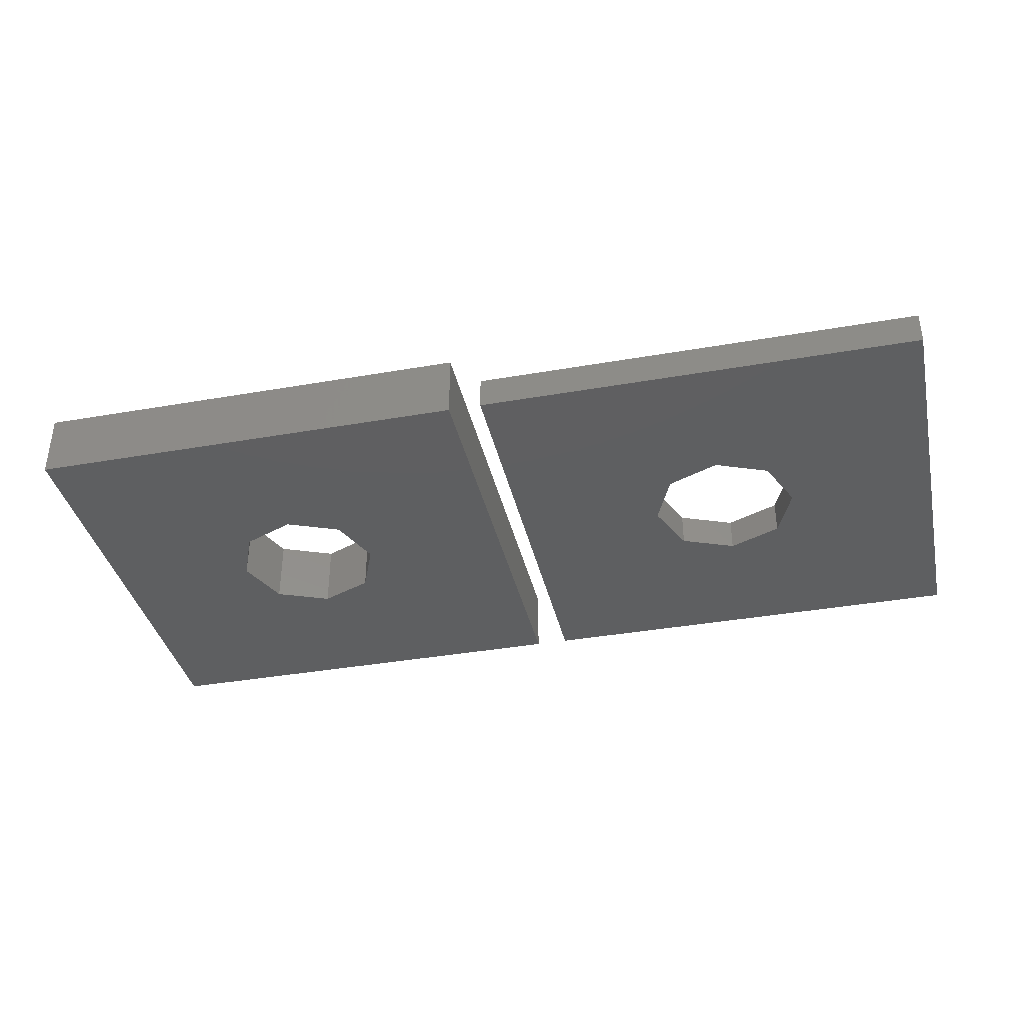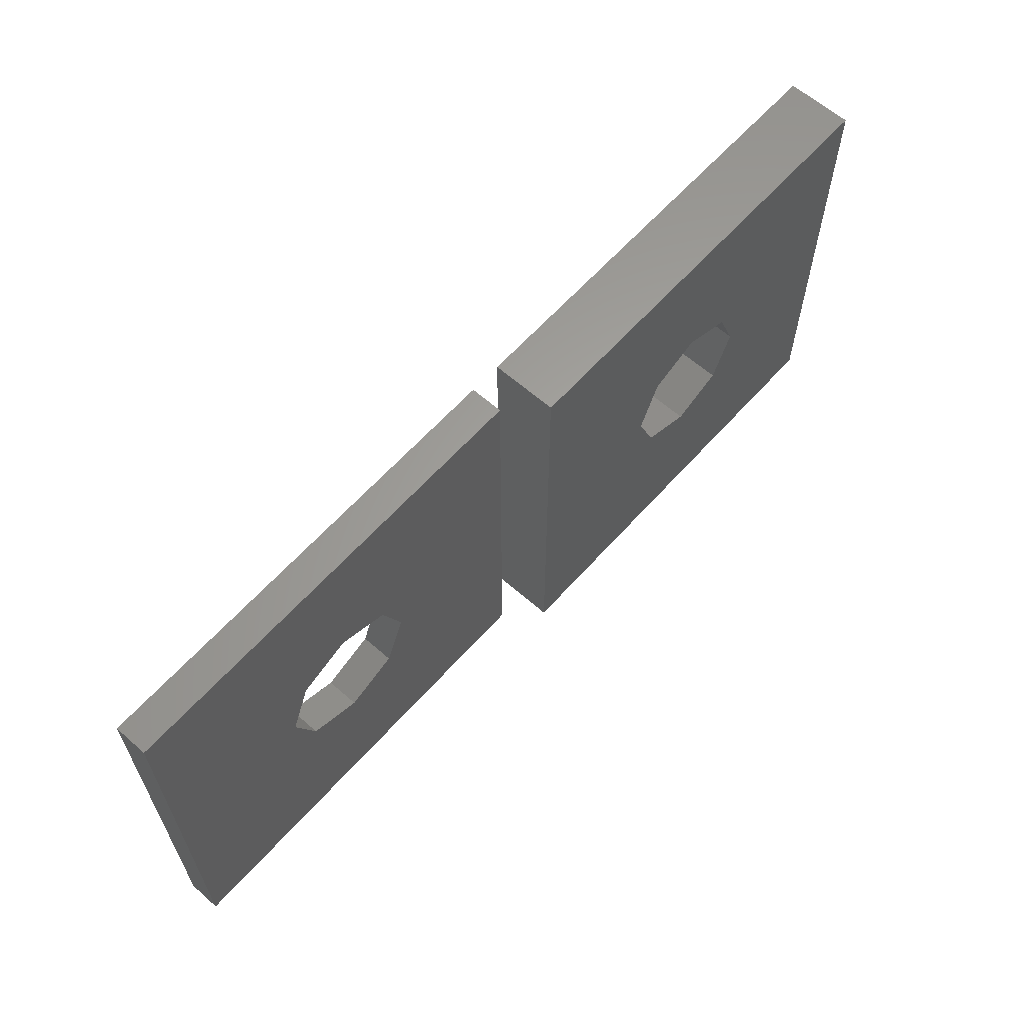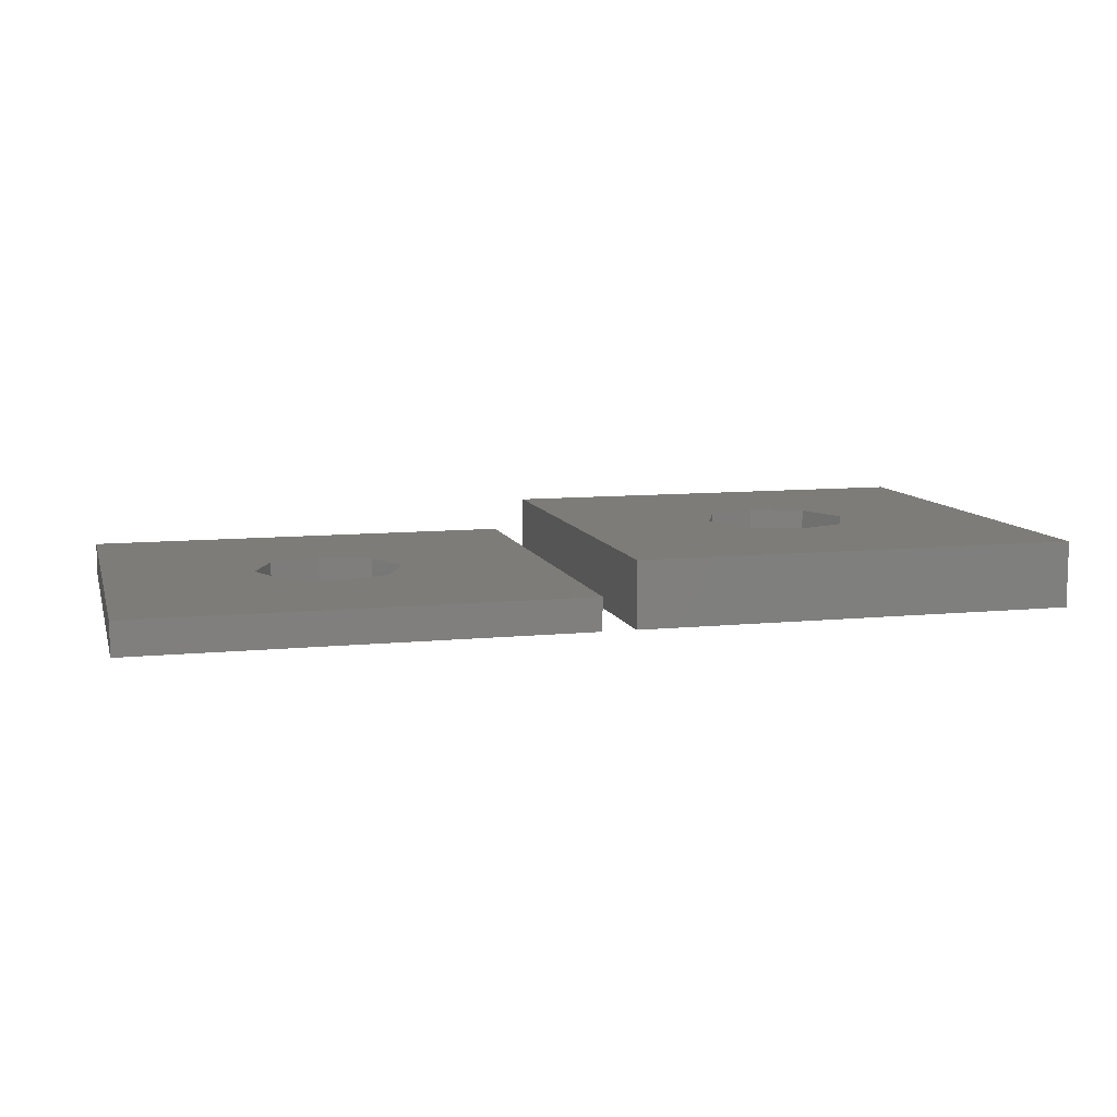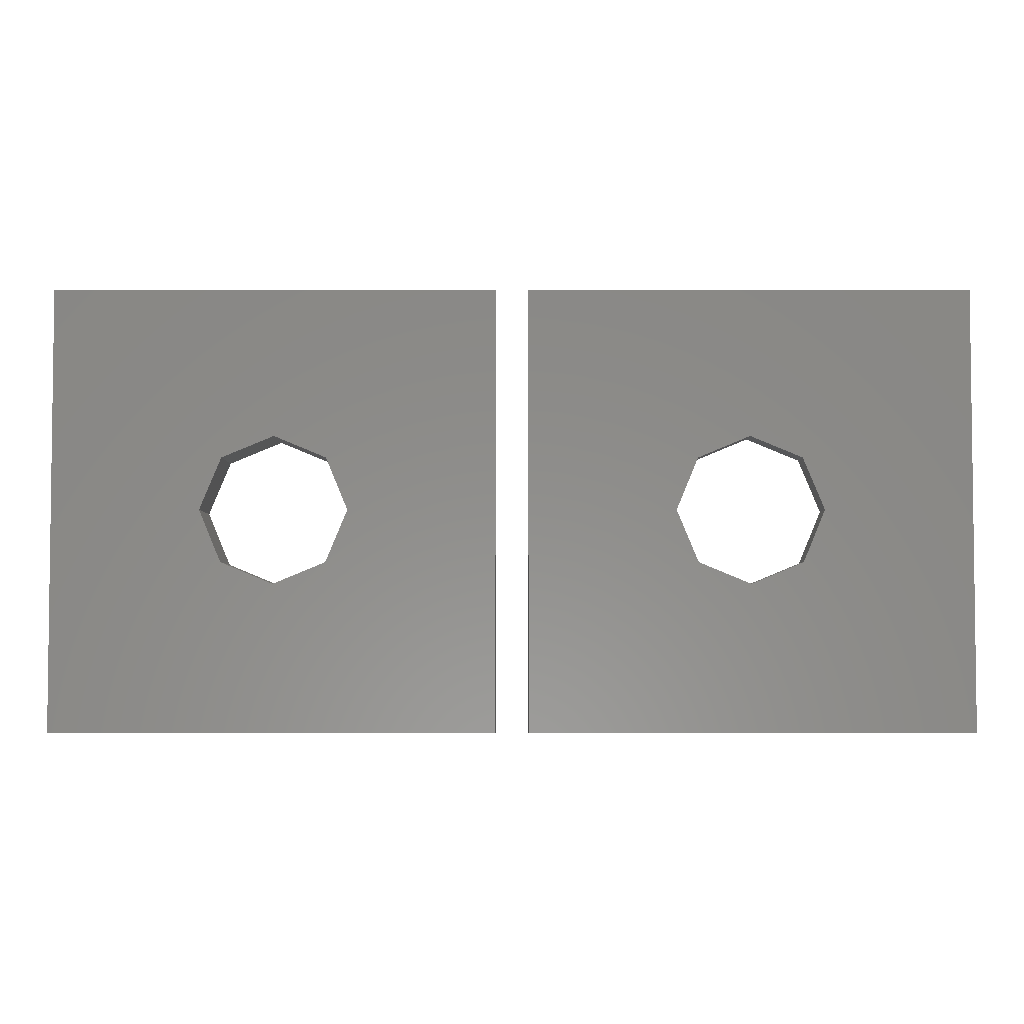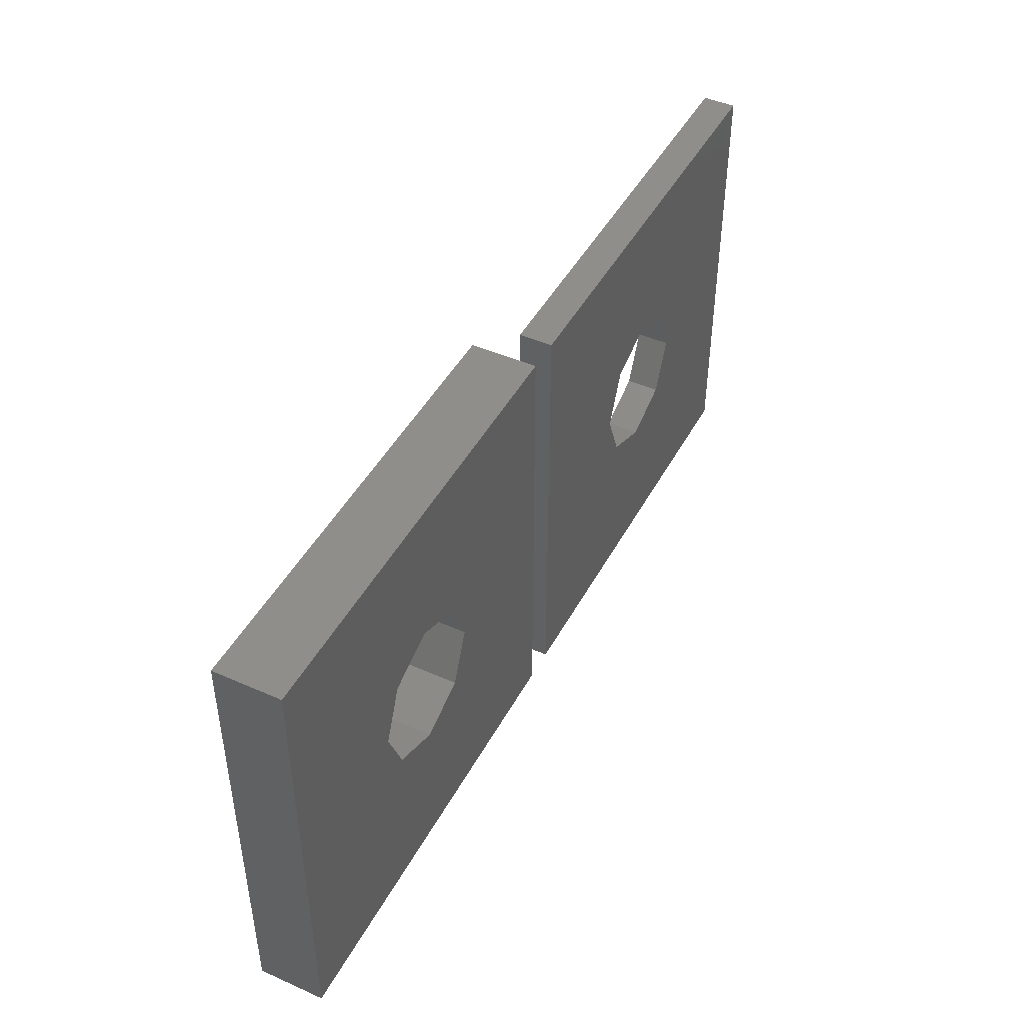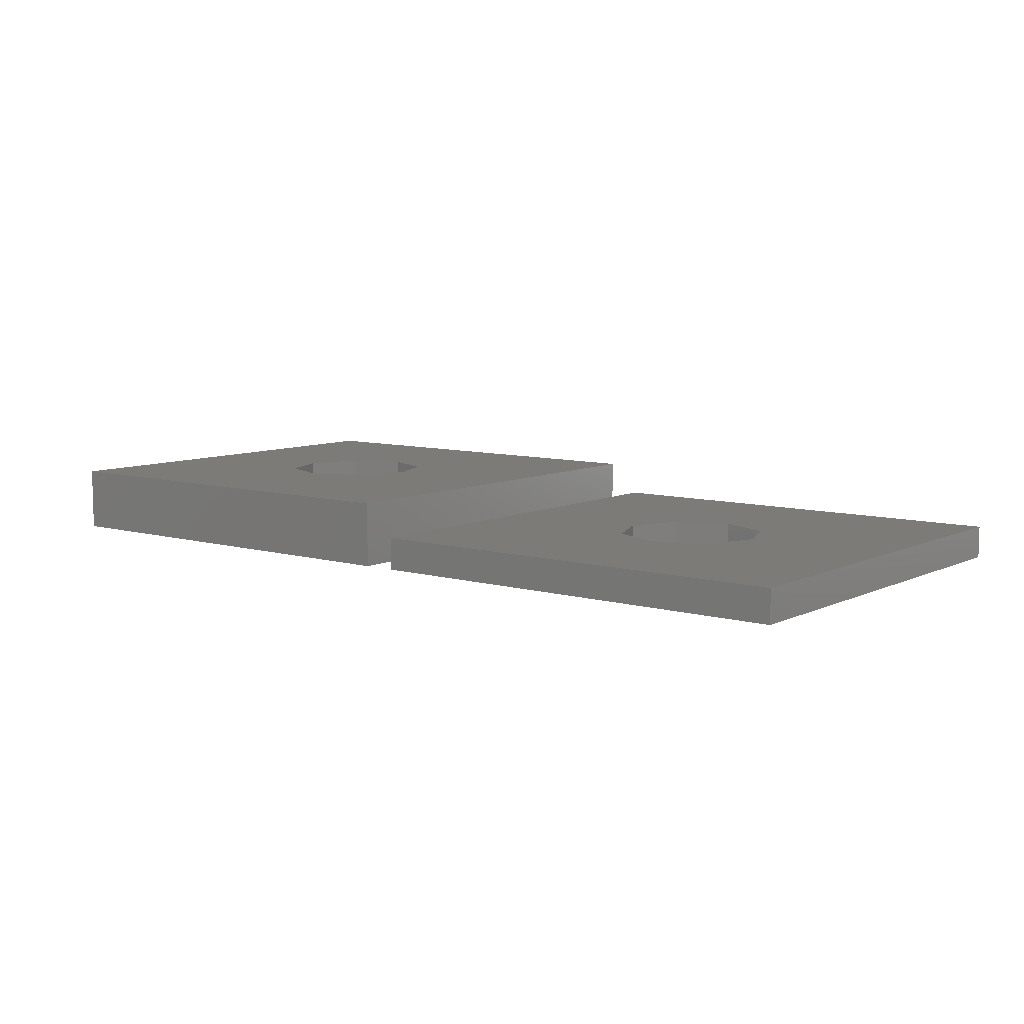
<metadata>
{"format":"stl","ext":"stl","renderer":"f3d","projection":"perspective","resolution":1024,"background":"white","views":[{"elev":-37.7,"azim":-167.4,"up":"+Z"},{"elev":62.2,"azim":-48.3,"up":"+Y"},{"elev":9.3,"azim":-14.8,"up":"+Z"},{"elev":-4.0,"azim":180.0,"up":"+Y"},{"elev":45.4,"azim":117.0,"up":"+Y"},{"elev":8.3,"azim":-141.9,"up":"+Z"}]}
</metadata>
<code>
# stl→obj: 48 verts, 96 faces
v 0 0 0
v 0 13.5 1
v 0 13.5 0
v 0 0 1
v 13.5 13.5 1
v 9 6.75 1
v 13.5 0 1
v 8.341 8.341 1
v 6.75 9 1
v 5.159 8.341 1
v 4.5 6.75 1
v 8.341 5.159 1
v 6.75 4.5 1
v 5.159 5.159 1
v 13.5 13.5 0
v 13.5 0 0
v 9 6.75 0
v 8.341 5.159 0
v 6.75 4.5 0
v 5.159 5.159 0
v 4.5 6.75 0
v 8.341 8.341 0
v 6.75 9 0
v 5.159 8.341 0
v 14.5 0 0
v 14.5 13.5 2
v 14.5 13.5 0
v 14.5 0 2
v 28 13.5 2
v 23.5 6.75 2
v 28 0 2
v 22.84 8.341 2
v 21.25 9 2
v 19.66 8.341 2
v 19 6.75 2
v 22.84 5.159 2
v 21.25 4.5 2
v 19.66 5.159 2
v 28 13.5 0
v 28 0 0
v 23.5 6.75 0
v 22.84 5.159 0
v 21.25 4.5 0
v 19.66 5.159 0
v 19 6.75 0
v 22.84 8.341 0
v 21.25 9 0
v 19.66 8.341 0
f 1 2 3
f 2 1 4
f 5 6 7
f 5 8 6
f 5 9 8
f 2 9 5
f 10 2 11
f 9 2 10
f 12 7 6
f 13 7 12
f 4 13 14
f 4 11 2
f 13 4 7
f 11 4 14
f 7 15 5
f 15 7 16
f 15 2 5
f 2 15 3
f 16 17 15
f 16 18 17
f 16 19 18
f 1 19 16
f 20 1 21
f 19 1 20
f 22 15 17
f 23 15 22
f 3 23 24
f 3 21 1
f 23 3 15
f 21 3 24
f 1 7 4
f 7 1 16
f 17 8 22
f 8 17 6
f 24 9 10
f 9 24 23
f 23 8 9
f 8 23 22
f 11 24 10
f 24 11 21
f 18 6 17
f 6 18 12
f 19 14 13
f 14 19 20
f 14 21 11
f 21 14 20
f 18 13 12
f 13 18 19
f 25 26 27
f 26 25 28
f 29 30 31
f 29 32 30
f 29 33 32
f 26 33 29
f 34 26 35
f 33 26 34
f 36 31 30
f 37 31 36
f 28 37 38
f 28 35 26
f 37 28 31
f 35 28 38
f 31 39 29
f 39 31 40
f 39 26 29
f 26 39 27
f 40 41 39
f 40 42 41
f 40 43 42
f 25 43 40
f 44 25 45
f 43 25 44
f 46 39 41
f 47 39 46
f 27 47 48
f 27 45 25
f 47 27 39
f 45 27 48
f 25 31 28
f 31 25 40
f 41 32 46
f 32 41 30
f 48 33 34
f 33 48 47
f 47 32 33
f 32 47 46
f 35 48 34
f 48 35 45
f 42 30 41
f 30 42 36
f 43 38 37
f 38 43 44
f 38 45 35
f 45 38 44
f 42 37 36
f 37 42 43

</code>
